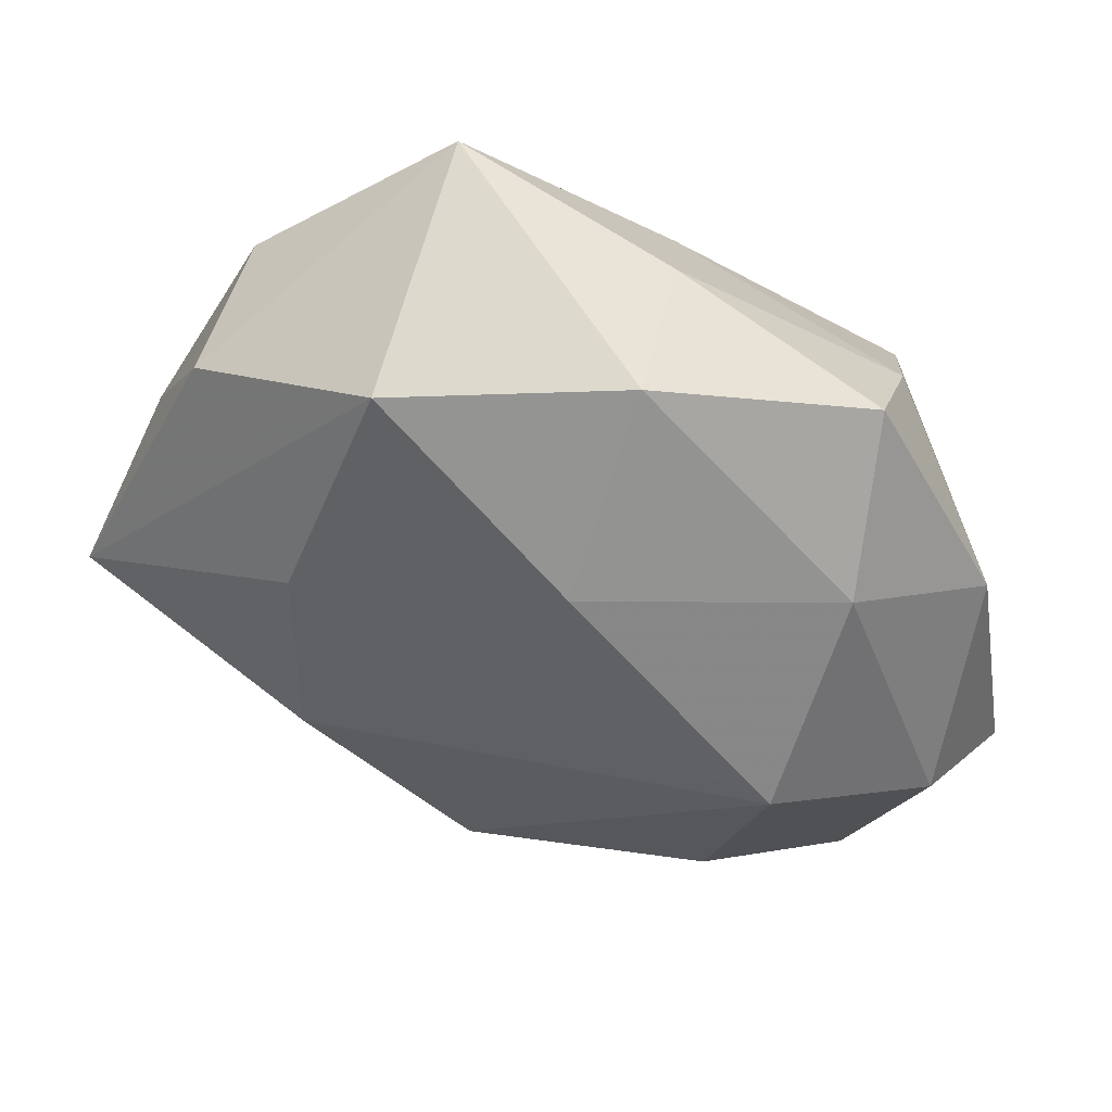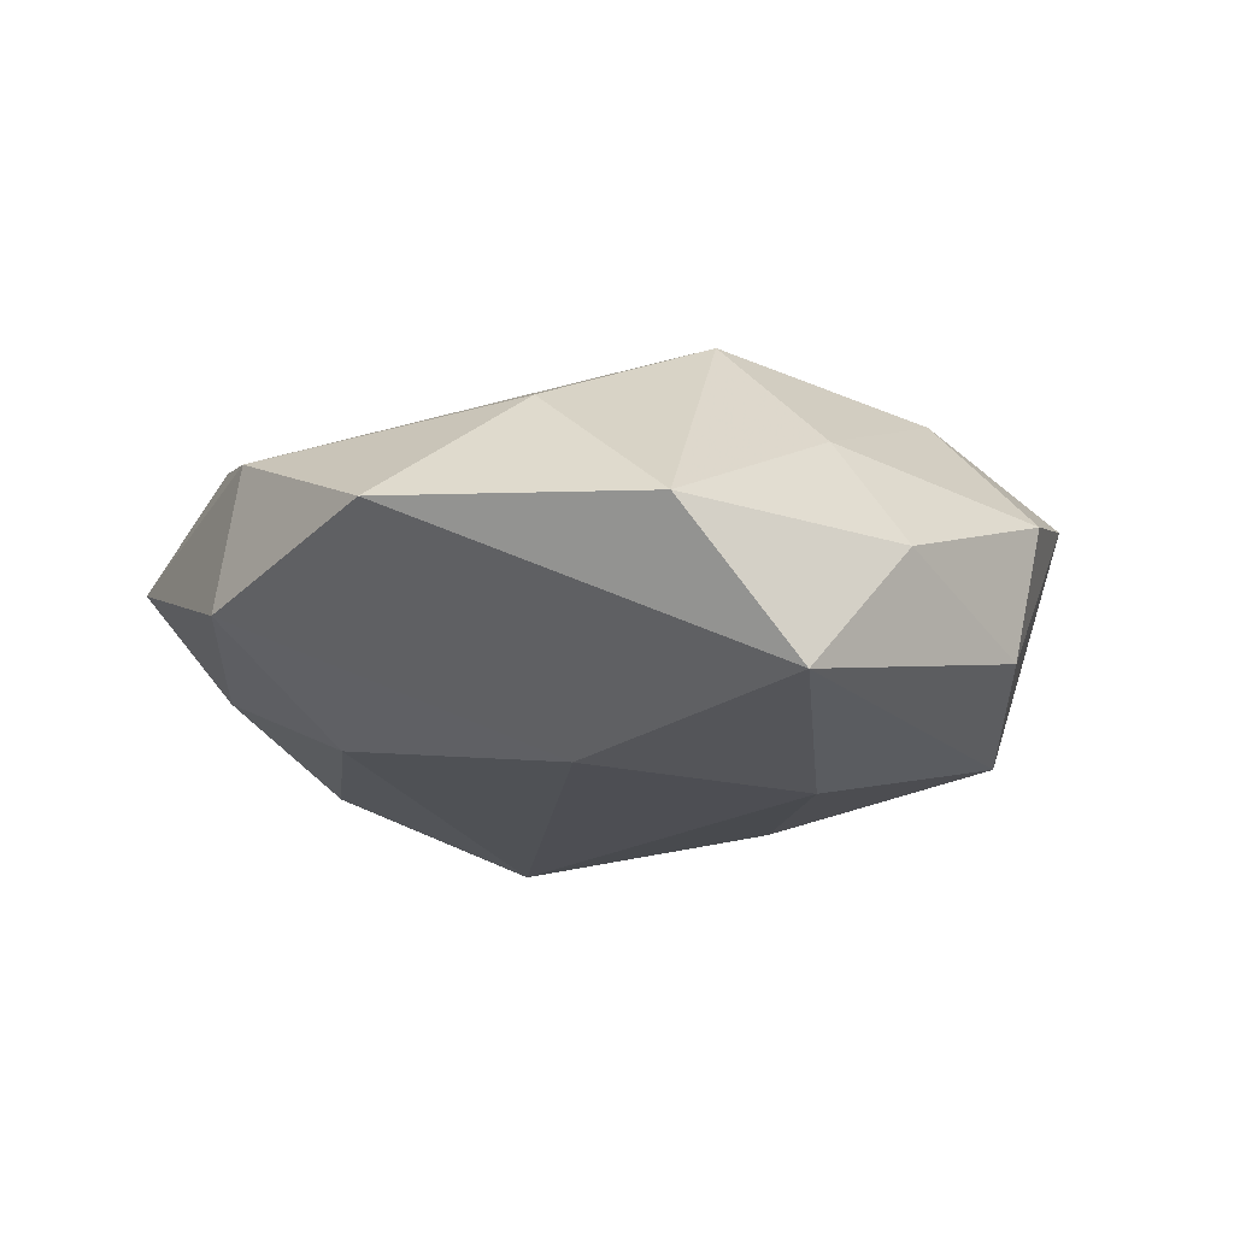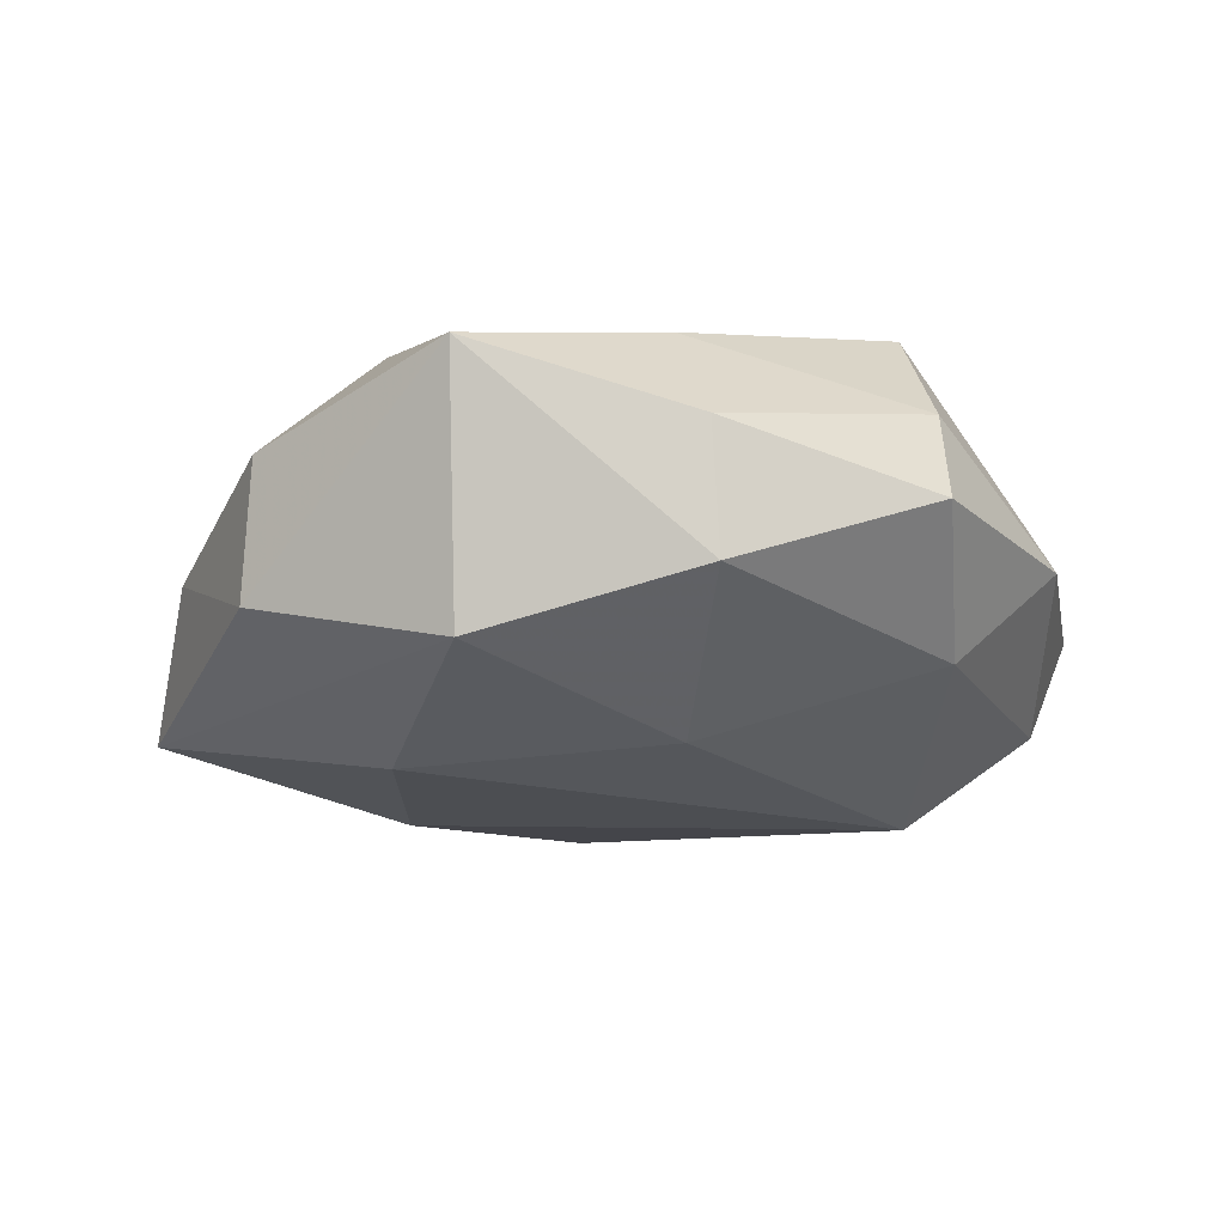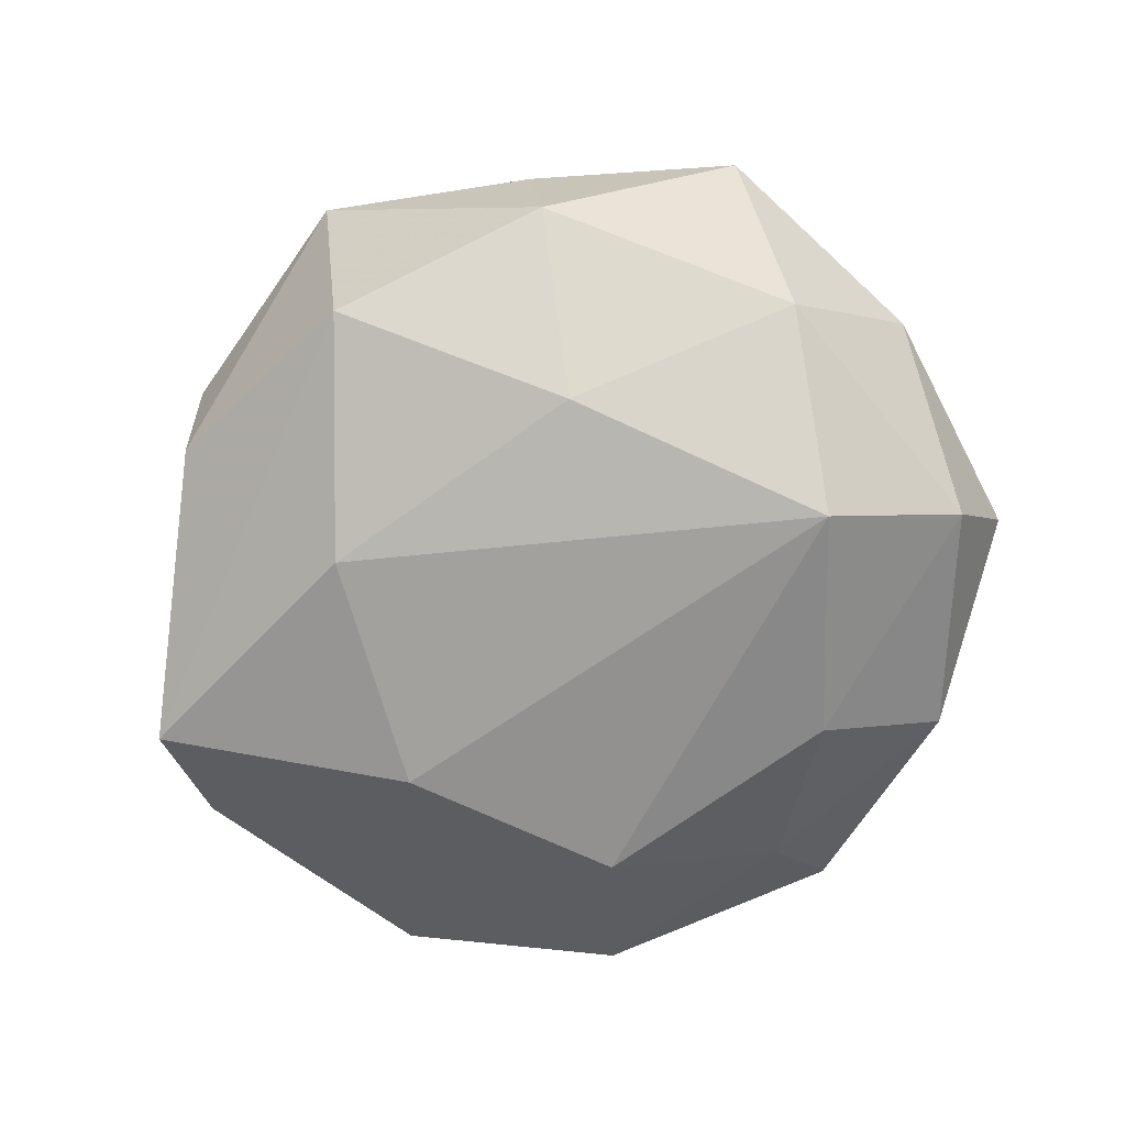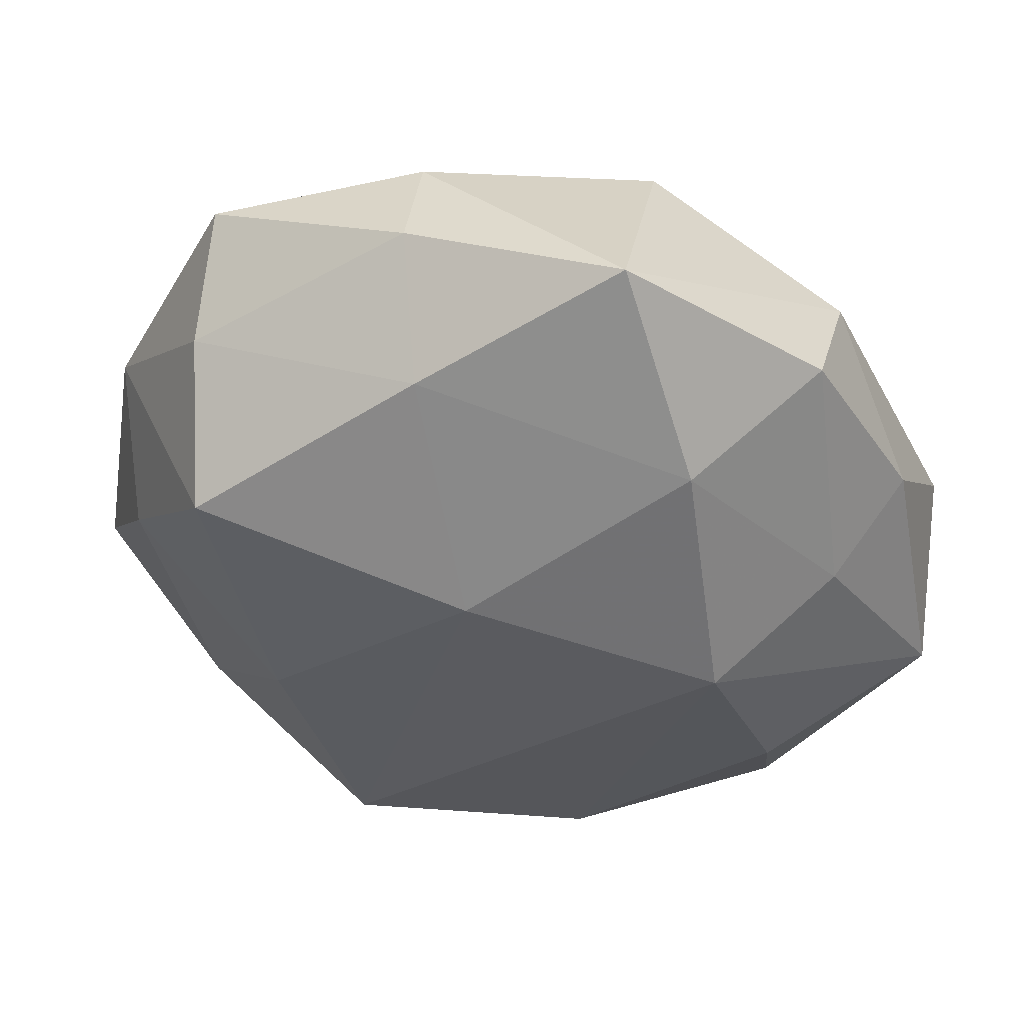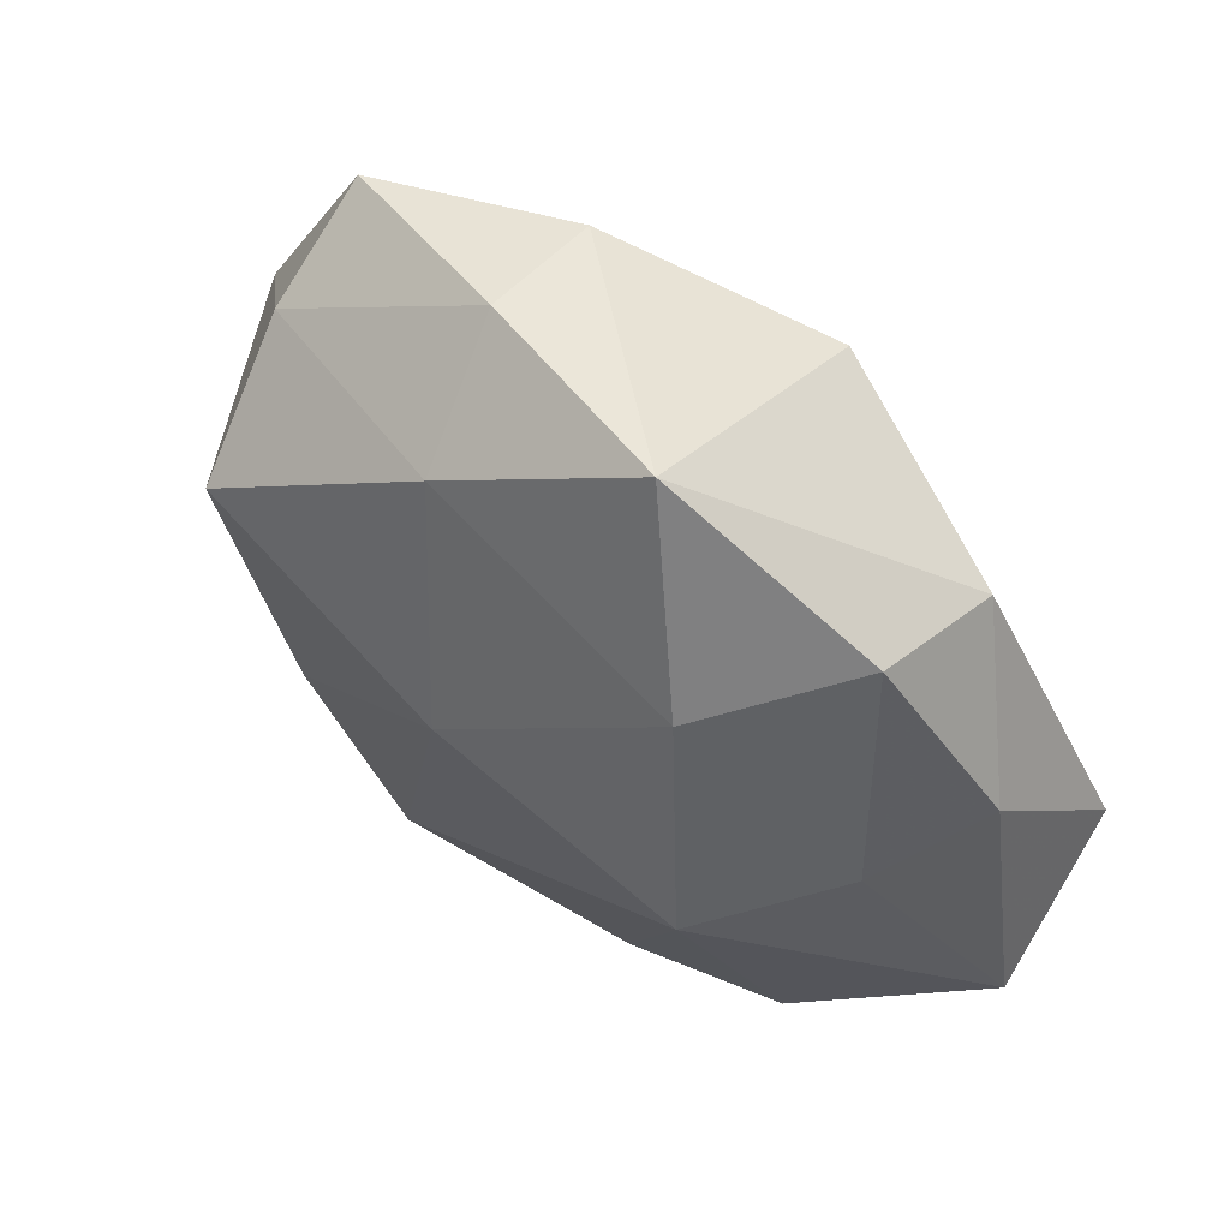
<metadata>
{"format":"obj","ext":"obj","renderer":"f3d","projection":"perspective","resolution":1024,"background":"white","views":[{"elev":51.1,"azim":-162.6,"up":"+Y"},{"elev":-11.7,"azim":67.8,"up":"+Z"},{"elev":-20.2,"azim":-177.8,"up":"+Z"},{"elev":-77.0,"azim":-161.1,"up":"+Z"},{"elev":45.2,"azim":9.6,"up":"+Y"},{"elev":57.6,"azim":40.4,"up":"+Y"}]}
</metadata>
<code>
v -0.02412 0.02189 0.00693
v -0.02421 0.02772 -0.002094
v -0.008053 0.03006 -0.007406
v 0.008241 -0.03282 0.007361
v -0.03279 -0.004885 -0.009508
v 0.007614 -0.03464 -0.003925
v -0.02496 0.01631 -0.01042
v 0.03751 -0.01152 0.0005724
v 0.03679 -0.001298 -0.01048
v 0.0201 -0.000273 0.01664
v 0.02569 0.02352 0.003904
v -0.005462 0.01574 -0.01595
v 0.004199 -0.02369 -0.01264
v -0.02196 0.0006154 -0.01846
v 0.02871 0.004662 0.007764
v 0.0104 0.03477 0.007895
v 0.02497 -0.02898 0.001423
v -0.01234 -0.03518 0.001451
v 0.02662 0.02061 -0.006844
v 0.01747 -0.01053 -0.01456
v -0.007522 0.03188 0.002844
v -0.005003 0.02504 0.0124
v -0.01145 -0.02918 0.01184
v -0.01626 -0.01774 -0.01336
v -0.009265 -0.02881 -0.007314
v 0.01666 0.009189 -0.0157
v -0.01746 -0.008973 0.0151
v 0.02499 -0.01641 0.009912
v -0.03358 0.01043 -0.001226
v -0.02611 -0.01945 0.005807
v 0.03348 0.008481 -0.000557
v -0.0001081 0.006835 0.01857
v -0.0365 -0.008757 -0.0001988
v 0.01675 0.01928 0.01348
v -0.02216 0.0133 0.01705
v -0.03078 0.001354 0.007907
v -0.02608 -0.02301 -0.004636
v 0.01027 0.028 -0.01198
f 9 38 19
f 20 9 17
f 32 23 10
f 32 22 35
f 35 22 1
f 38 9 26
f 9 20 26
f 26 20 14
f 3 7 2
f 38 3 16
f 19 38 16
f 16 11 19
f 6 20 17
f 14 20 13
f 20 6 13
f 13 6 25
f 27 23 32
f 32 35 27
f 12 26 14
f 38 26 12
f 12 3 38
f 14 7 12
f 7 3 12
f 10 28 8
f 17 9 8
f 8 28 17
f 4 10 23
f 4 28 10
f 17 28 4
f 4 6 17
f 11 16 34
f 32 10 34
f 34 22 32
f 34 16 22
f 21 3 2
f 21 16 3
f 2 1 21
f 1 22 21
f 22 16 21
f 25 37 24
f 14 13 24
f 24 13 25
f 18 37 25
f 25 6 18
f 18 4 23
f 6 4 18
f 31 8 9
f 31 9 19
f 19 11 31
f 10 8 15
f 15 34 10
f 11 34 15
f 15 31 11
f 8 31 15
f 29 35 1
f 29 1 2
f 2 7 29
f 23 27 30
f 30 18 23
f 37 18 30
f 30 33 37
f 35 29 36
f 36 29 33
f 33 30 36
f 36 27 35
f 36 30 27
f 5 7 14
f 5 29 7
f 33 29 5
f 37 33 5
f 14 24 5
f 5 24 37

</code>
